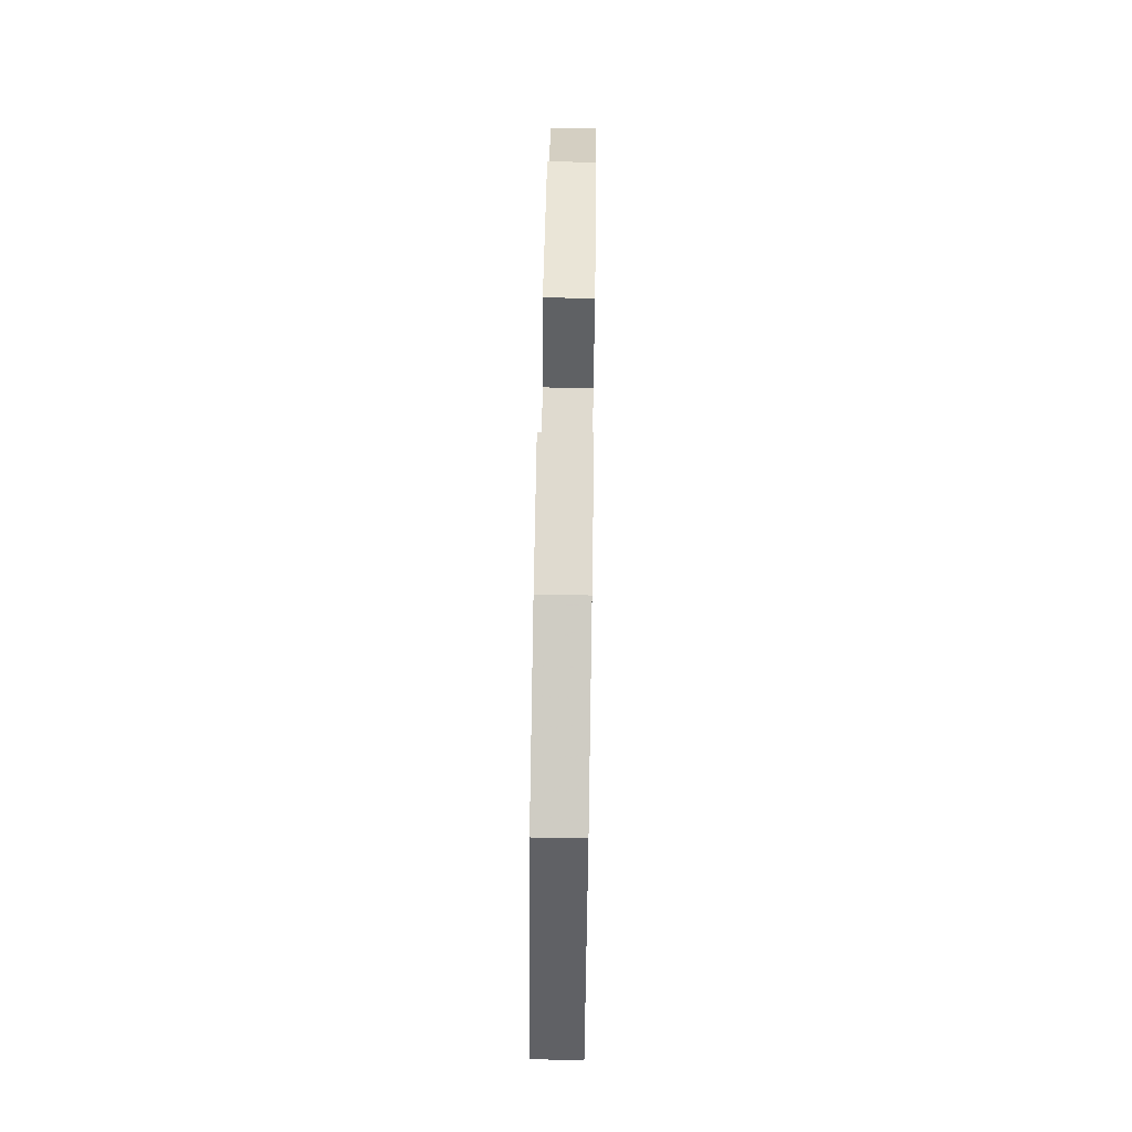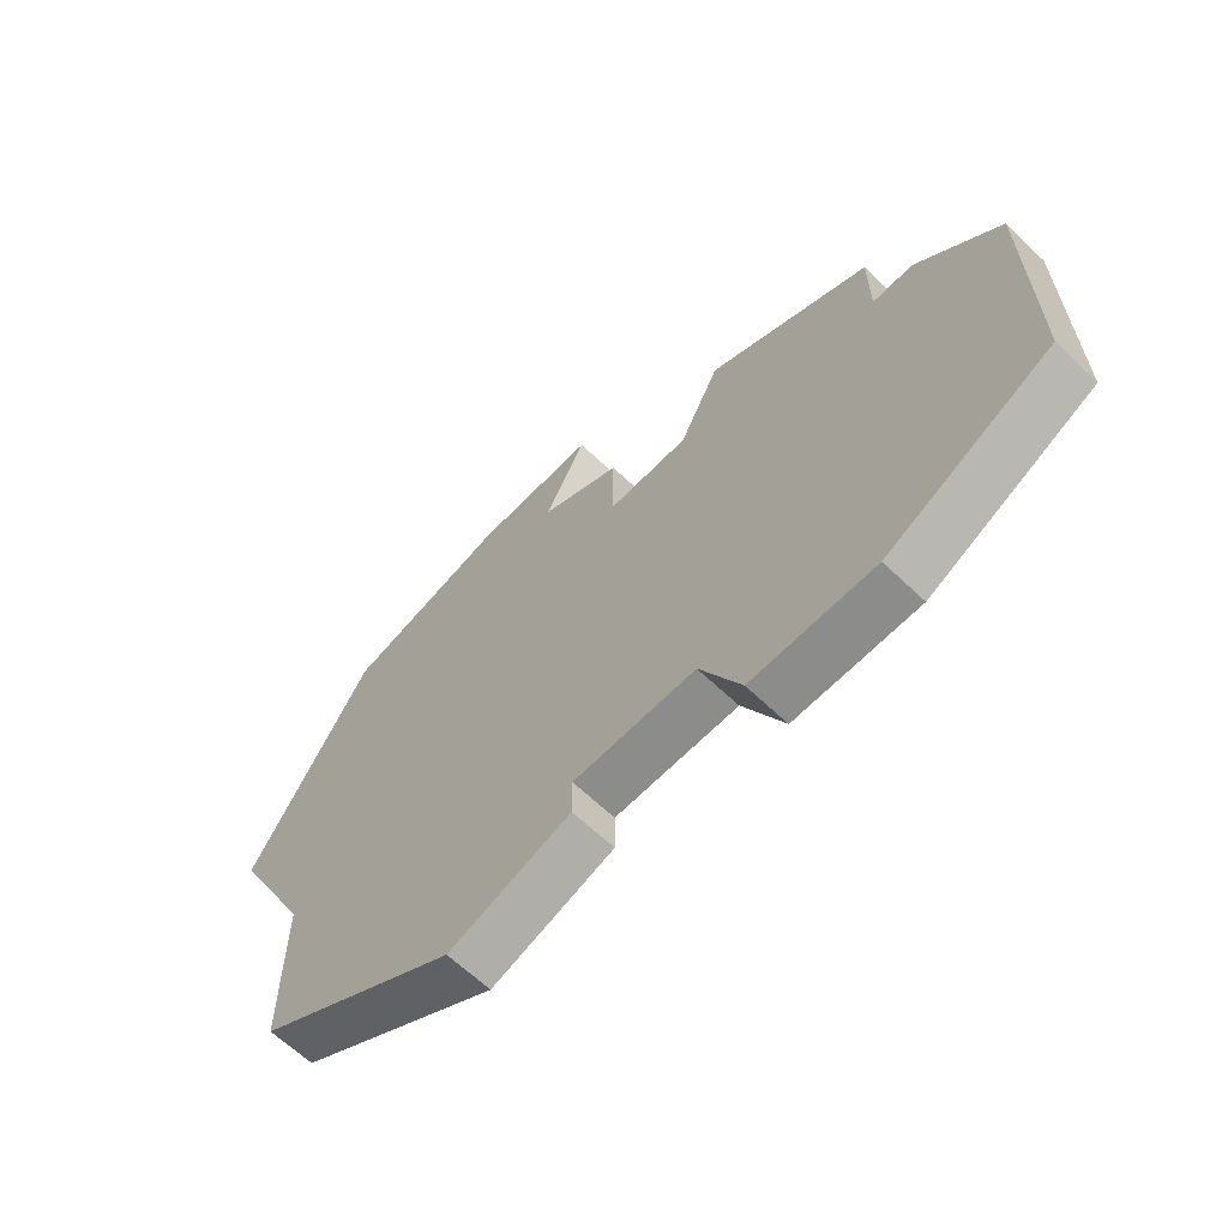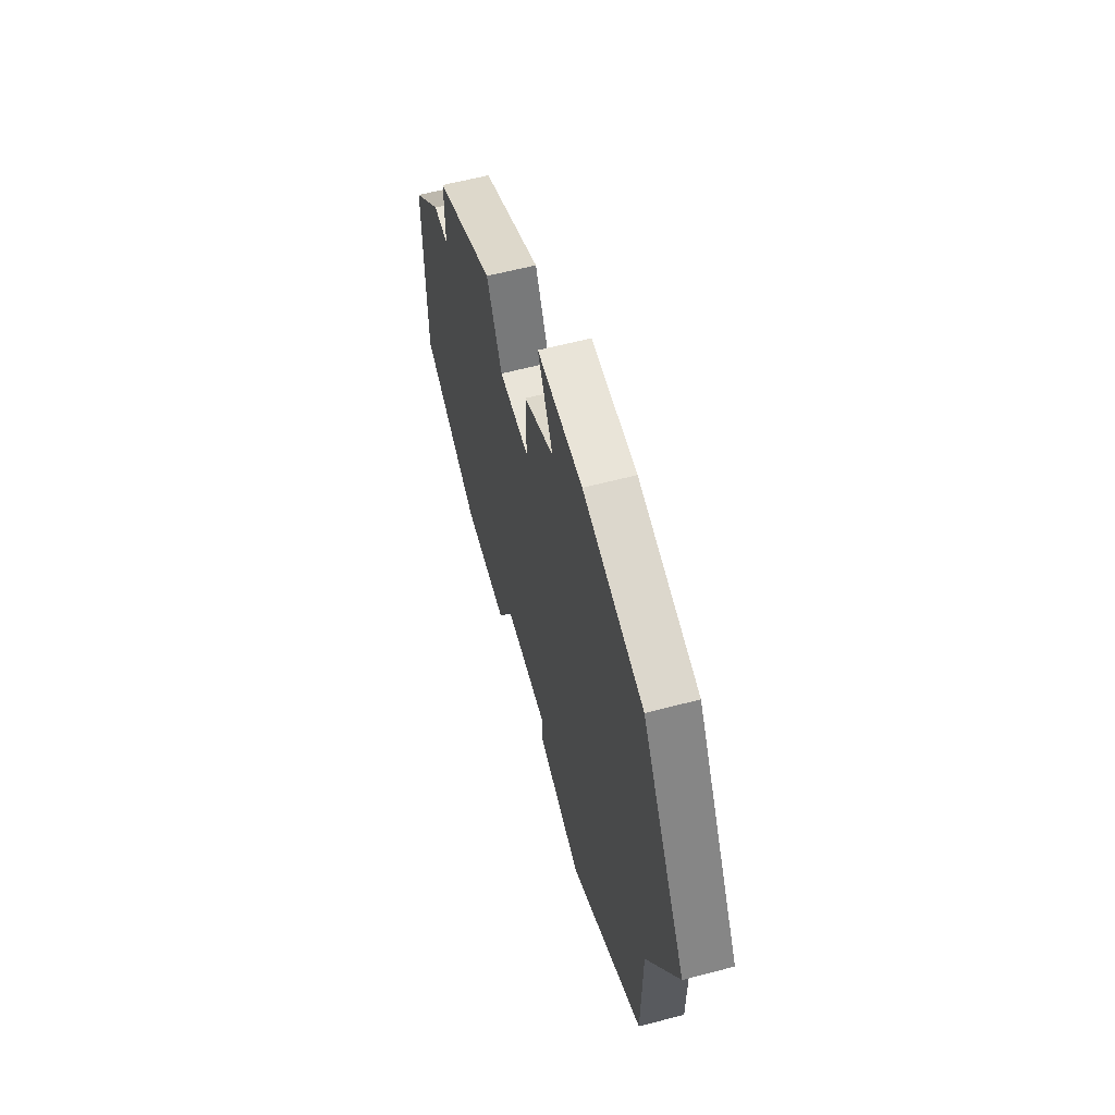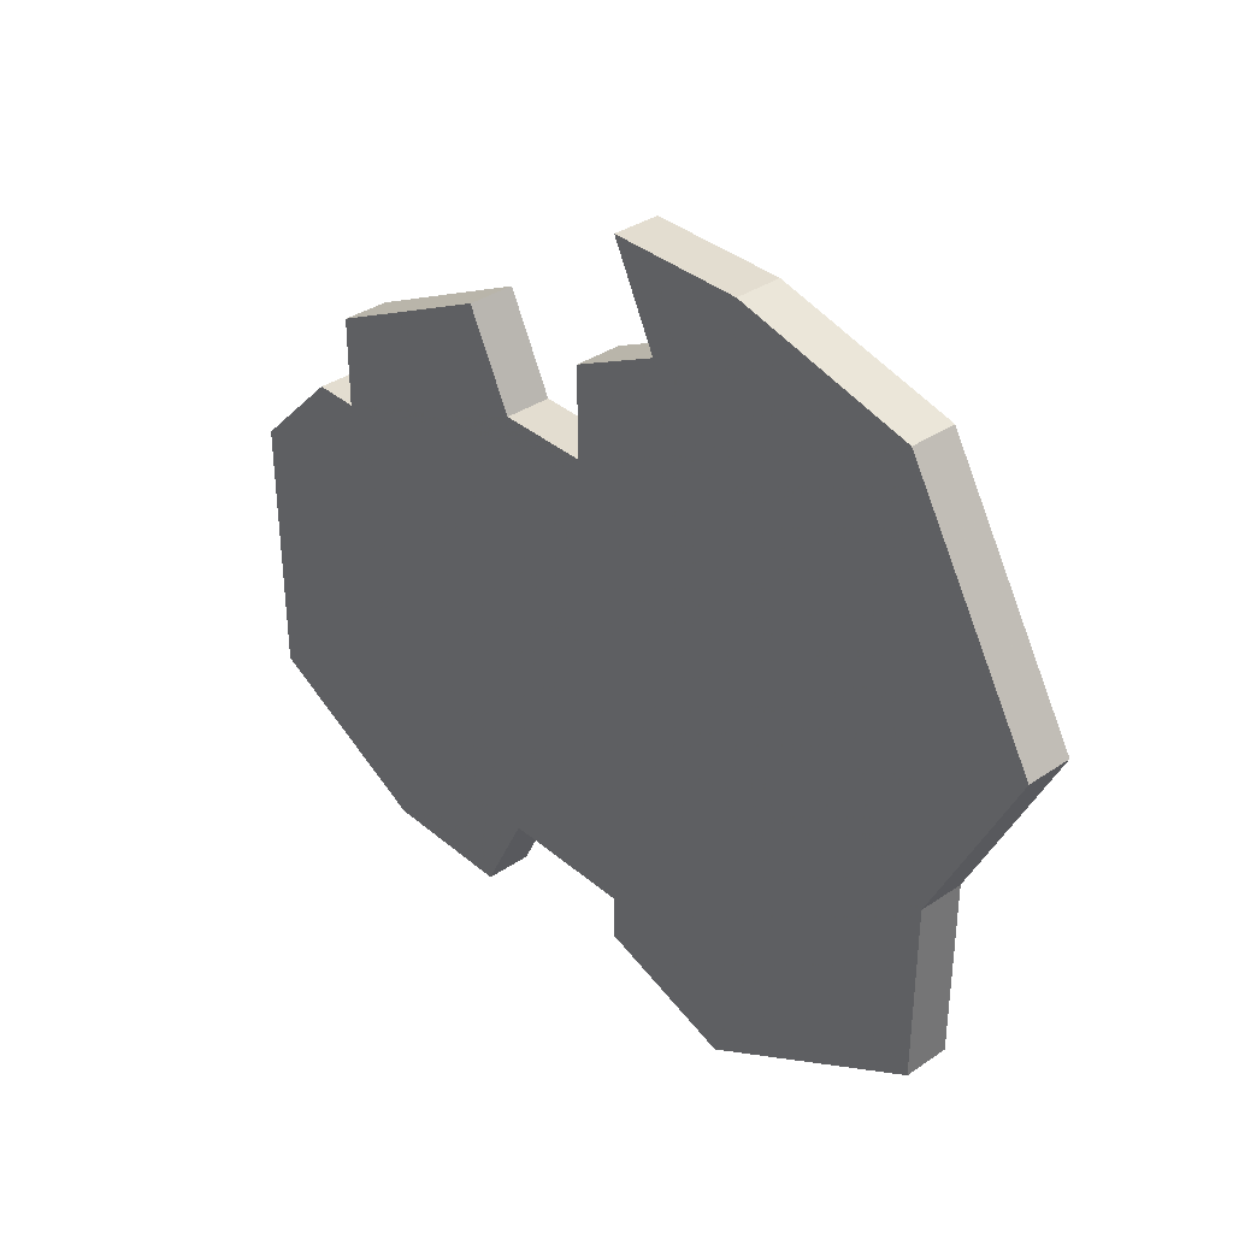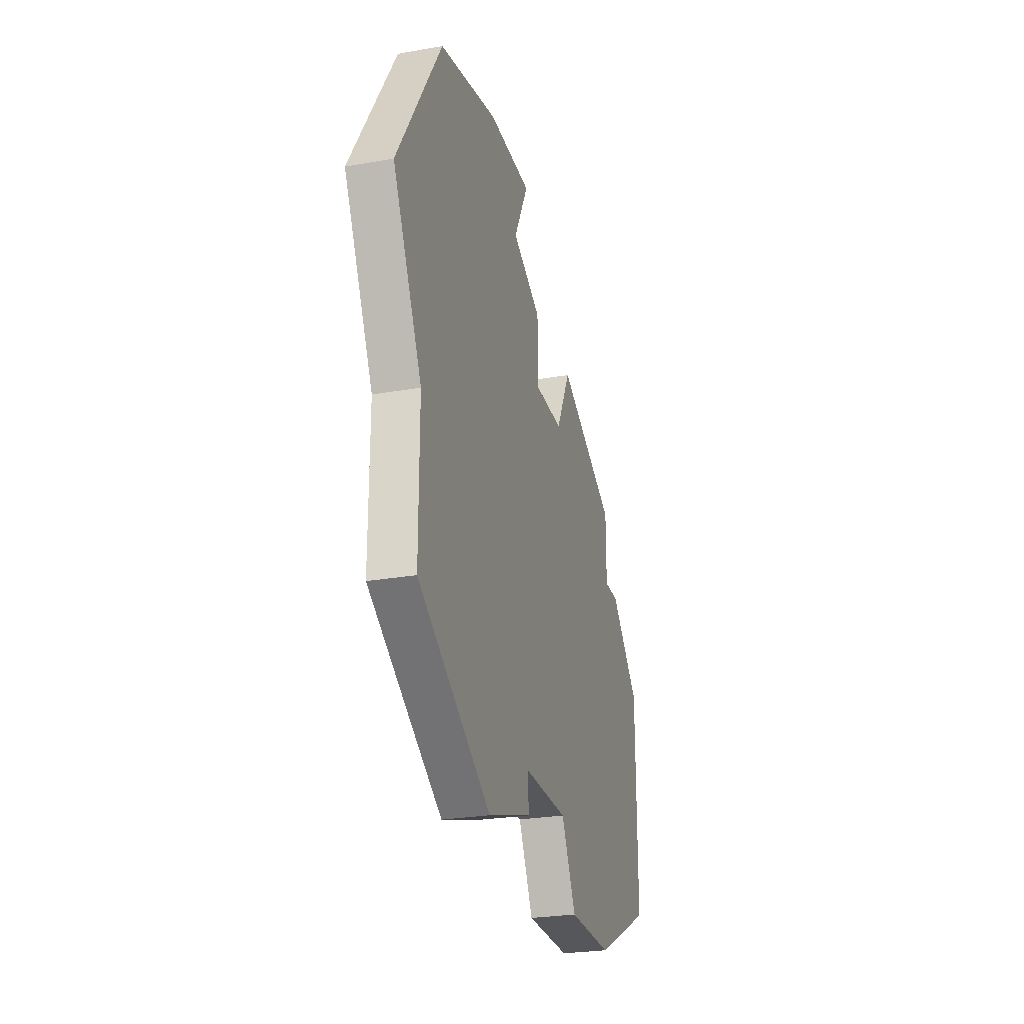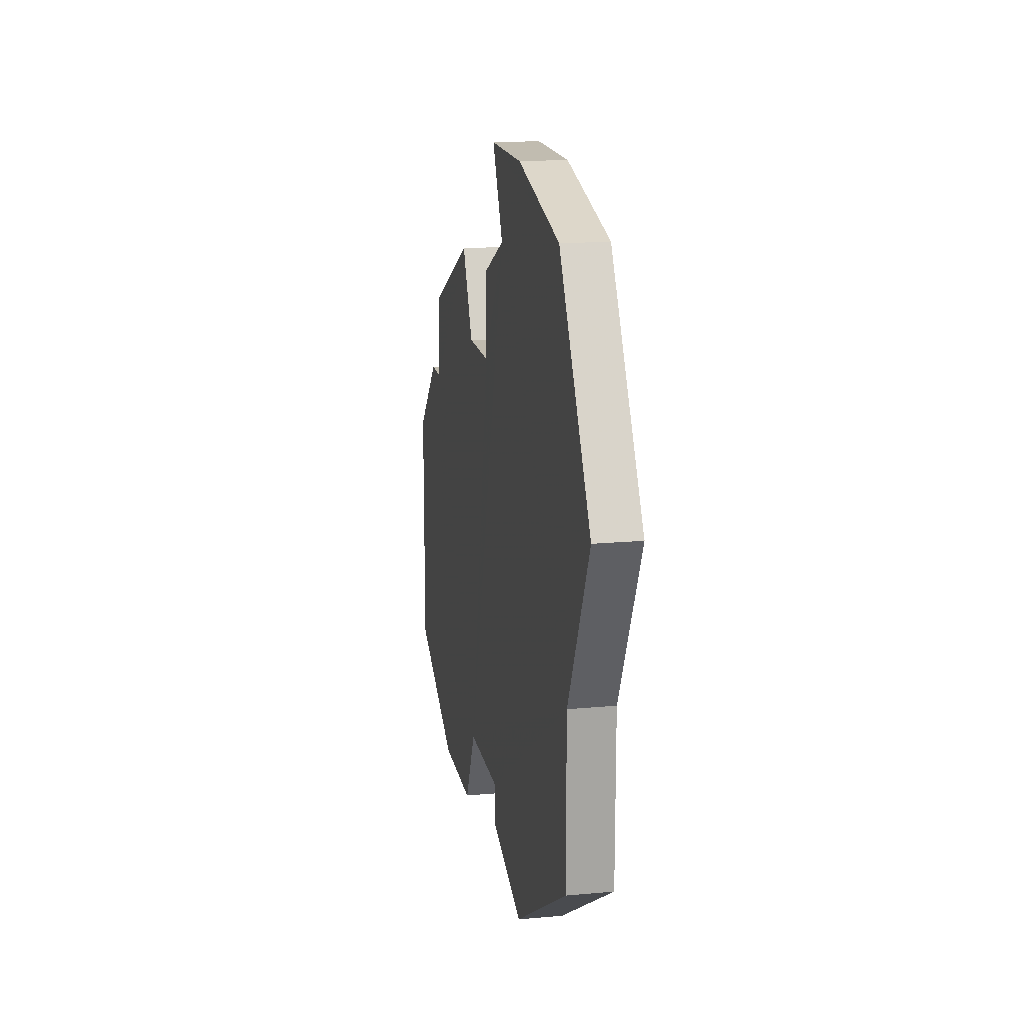
<metadata>
{"format":"obj","ext":"obj","renderer":"f3d","projection":"perspective","resolution":1024,"background":"white","views":[{"elev":70.7,"azim":90.9,"up":"+Y"},{"elev":-64.1,"azim":-133.9,"up":"+Y"},{"elev":60.0,"azim":74.9,"up":"+Y"},{"elev":35.5,"azim":48.2,"up":"+Y"},{"elev":-26.7,"azim":105.3,"up":"+Y"},{"elev":16.6,"azim":79.4,"up":"+Y"}]}
</metadata>
<code>
v 2802 -649 0
v 2802 -651 0
v 2801 -651 0
v 2799 -653 0
v 2799 -659 0
v 2803 -661 0
v 2806 -661 0
v 2807 -659 0
v 2810 -659 0
v 2810 -660 0
v 2813 -661 0
v 2818 -658 0
v 2818 -654 0
v 2820 -650 0
v 2817 -645 0
v 2813 -644 0
v 2810 -644 0
v 2811 -646 0
v 2809 -647 0
v 2809 -649 0
v 2807 -649 0
v 2806 -647 0
v 2802 -649 1
v 2802 -651 1
v 2801 -651 1
v 2799 -653 1
v 2799 -659 1
v 2803 -661 1
v 2806 -661 1
v 2807 -659 1
v 2810 -659 1
v 2810 -660 1
v 2813 -661 1
v 2818 -658 1
v 2818 -654 1
v 2820 -650 1
v 2817 -645 1
v 2813 -644 1
v 2810 -644 1
v 2811 -646 1
v 2809 -647 1
v 2809 -649 1
v 2807 -649 1
v 2806 -647 1
f 2 1 22
f 4 3 2
f 6 5 4
f 8 7 6
f 11 10 9
f 13 12 11
f 15 14 13
f 17 16 15
f 20 19 18
f 2 22 21
f 6 4 2
f 13 11 9
f 17 15 13
f 2 21 20
f 8 6 2
f 13 9 8
f 18 17 13
f 8 2 20
f 18 13 8
f 8 20 18
f 44 23 24
f 24 25 26
f 26 27 28
f 28 29 30
f 31 32 33
f 33 34 35
f 35 36 37
f 37 38 39
f 40 41 42
f 43 44 24
f 24 26 28
f 31 33 35
f 35 37 39
f 42 43 24
f 24 28 30
f 30 31 35
f 35 39 40
f 42 24 30
f 30 35 40
f 40 42 30
f 24 23 2
f 2 23 1
f 25 24 3
f 3 24 2
f 26 25 4
f 4 25 3
f 27 26 5
f 5 26 4
f 28 27 6
f 6 27 5
f 29 28 7
f 7 28 6
f 30 29 8
f 8 29 7
f 31 30 9
f 9 30 8
f 32 31 10
f 10 31 9
f 33 32 11
f 11 32 10
f 34 33 12
f 12 33 11
f 35 34 13
f 13 34 12
f 36 35 14
f 14 35 13
f 37 36 15
f 15 36 14
f 38 37 16
f 16 37 15
f 39 38 17
f 17 38 16
f 40 39 18
f 18 39 17
f 41 40 19
f 19 40 18
f 42 41 20
f 20 41 19
f 43 42 21
f 21 42 20
f 23 44 1
f 1 44 22
f 44 43 22
f 22 43 21

</code>
